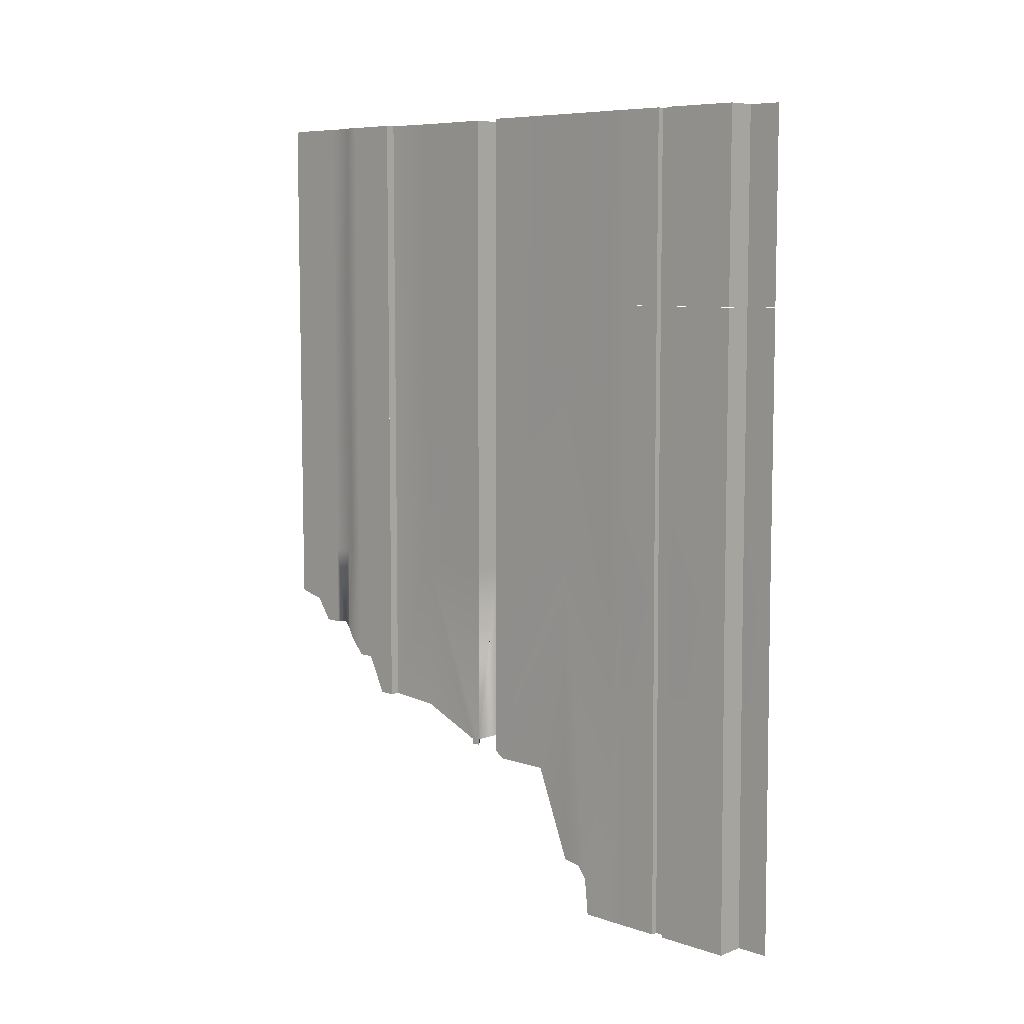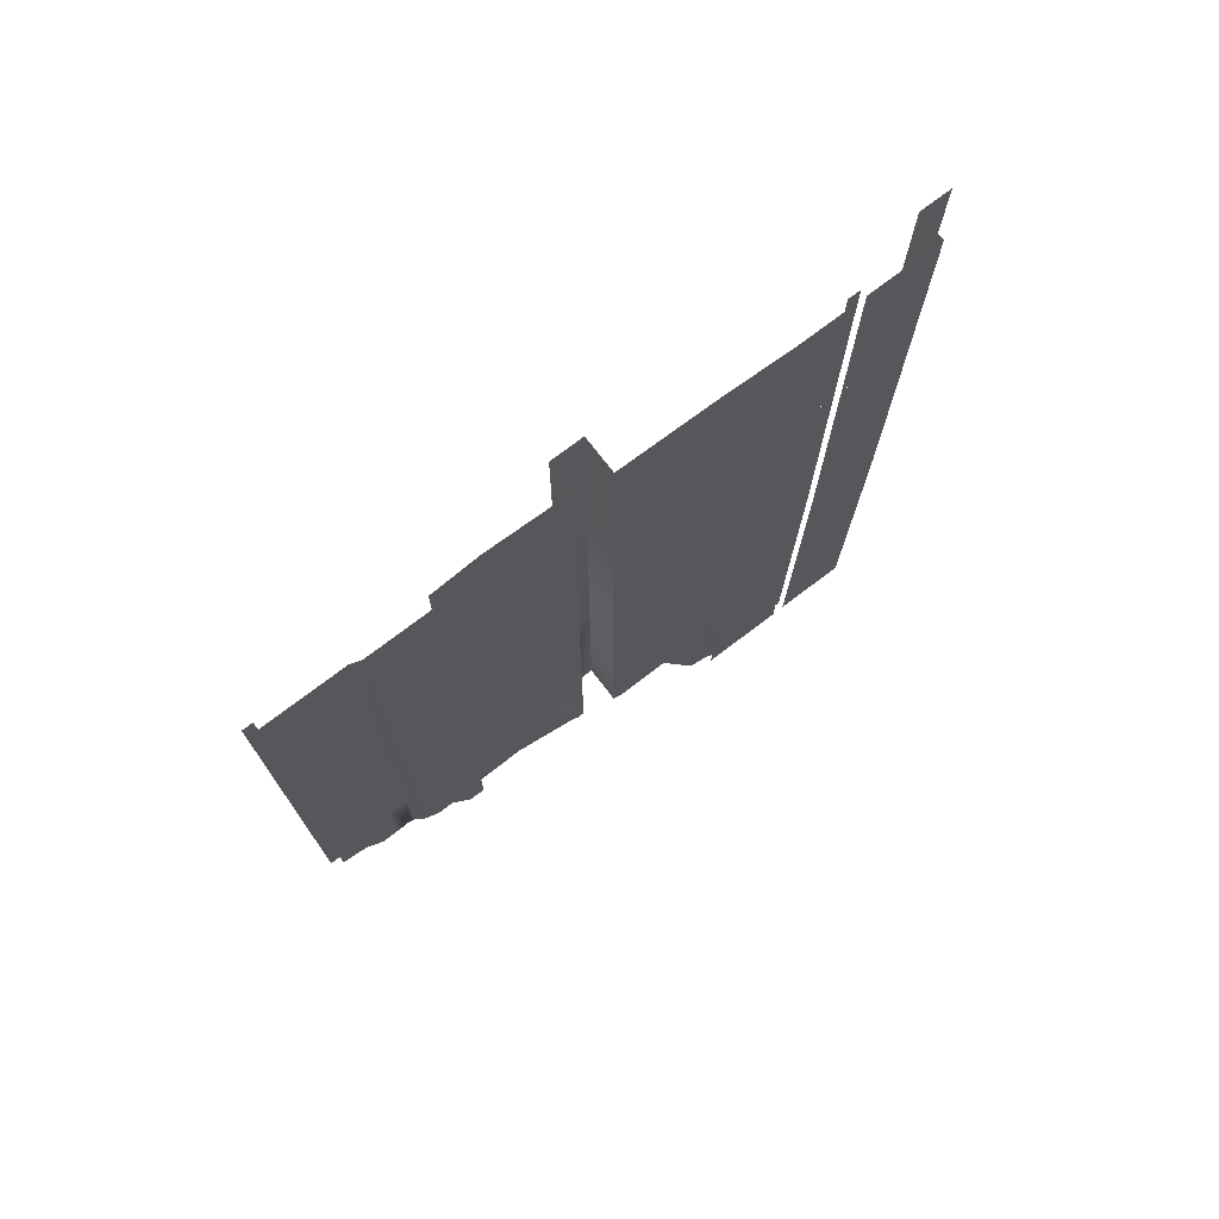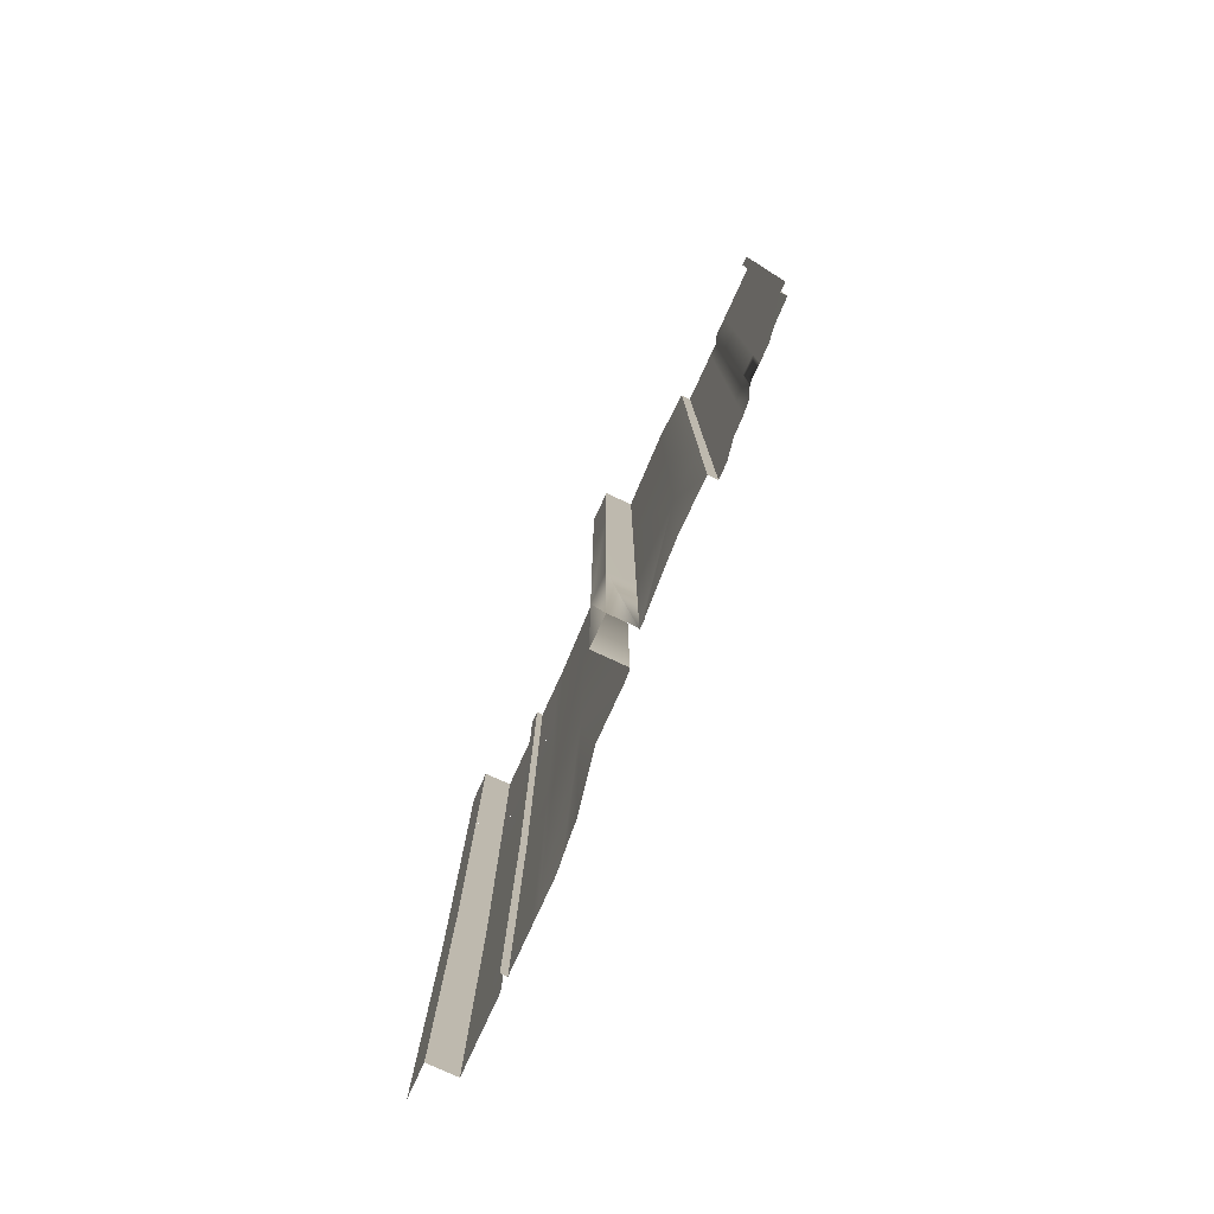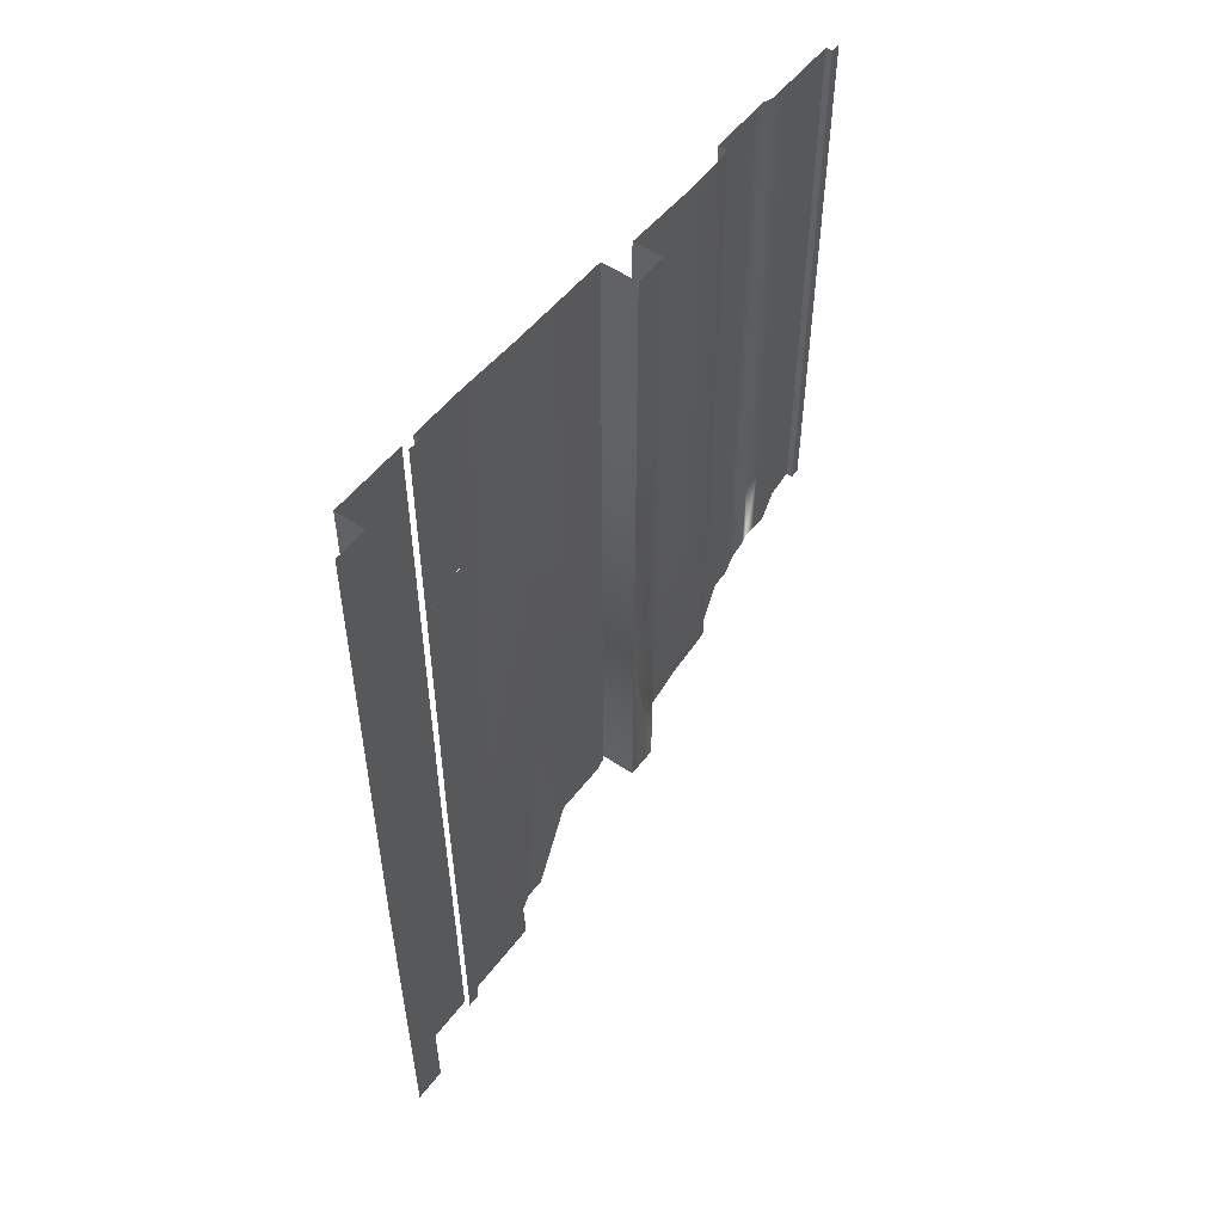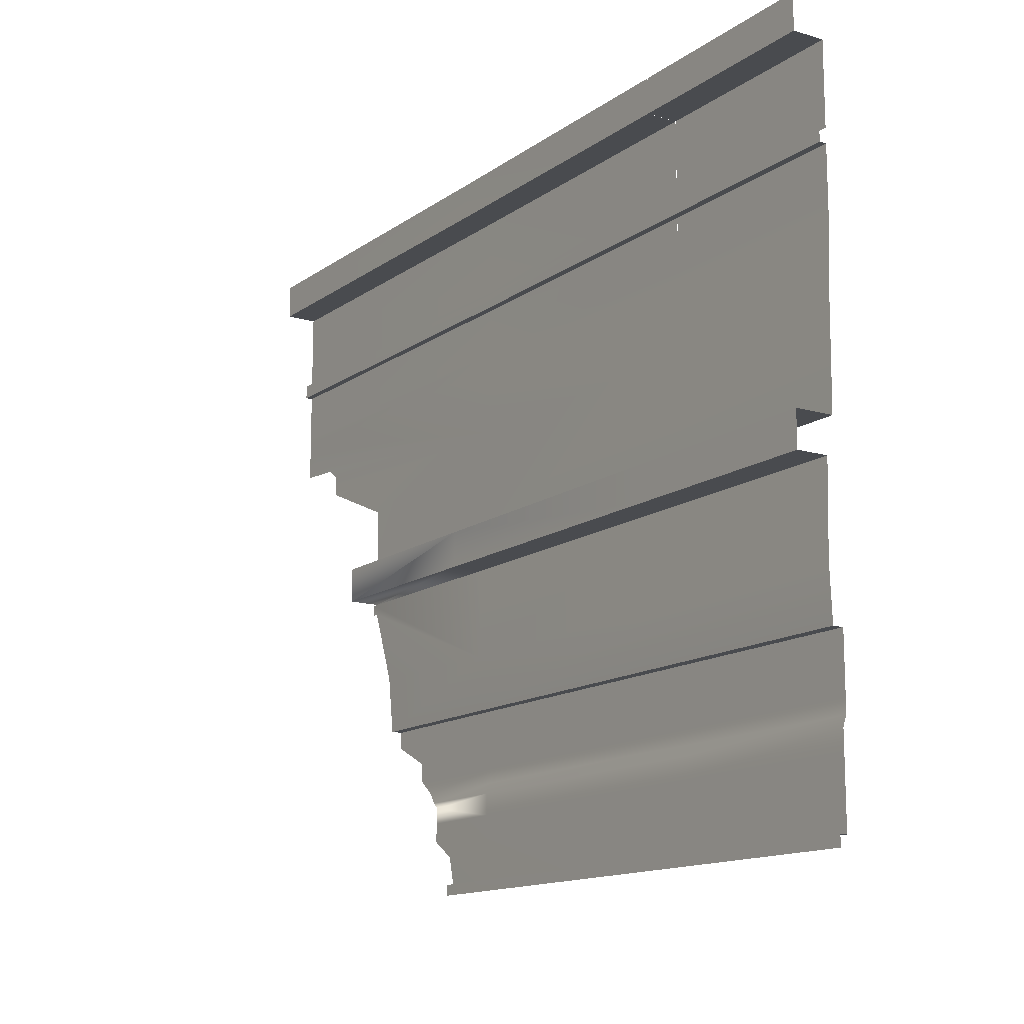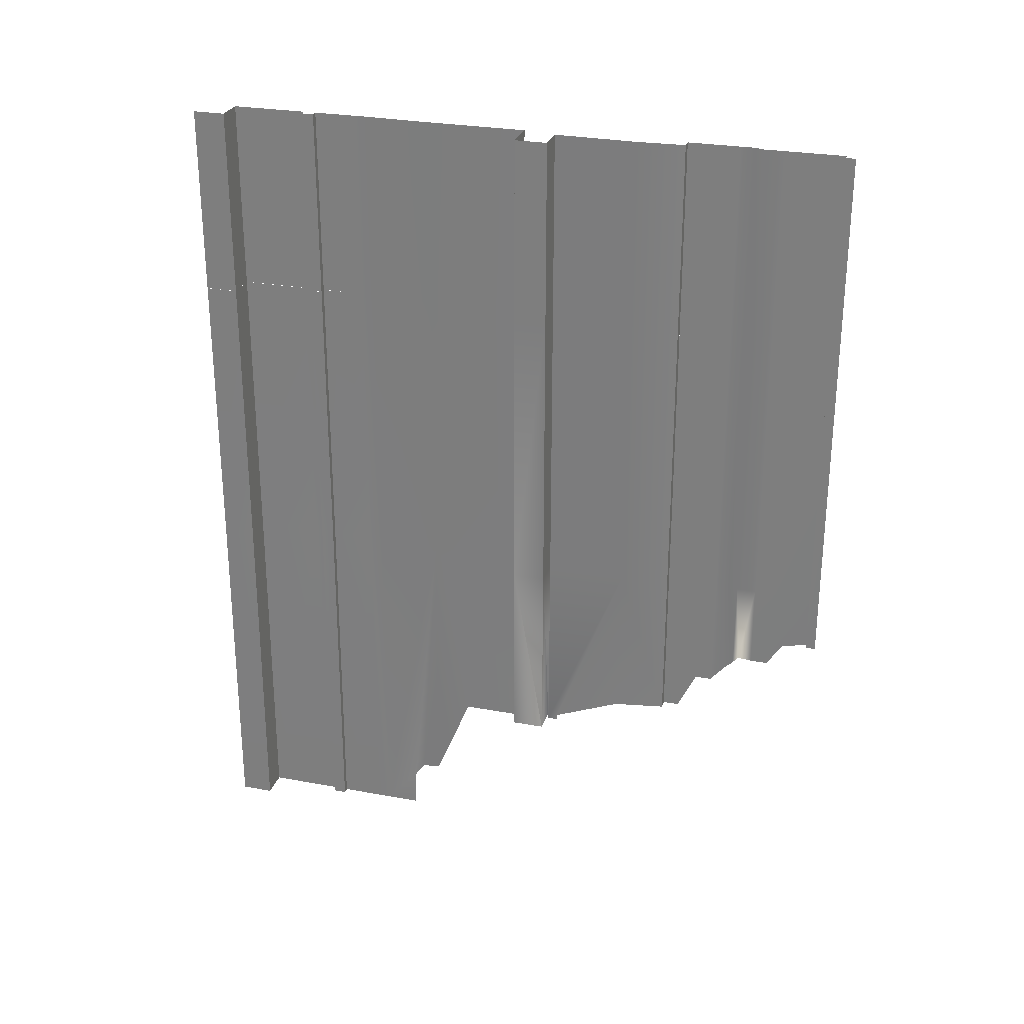
<metadata>
{"format":"obj","ext":"obj","renderer":"f3d","projection":"perspective","resolution":1024,"background":"white","views":[{"elev":7.6,"azim":133.3,"up":"+Z"},{"elev":73.7,"azim":52.6,"up":"+Z"},{"elev":-79.0,"azim":-24.7,"up":"+Z"},{"elev":52.4,"azim":-143.8,"up":"+Z"},{"elev":-13.9,"azim":-33.4,"up":"+Y"},{"elev":27.2,"azim":-74.0,"up":"+Z"}]}
</metadata>
<code>
g hall_entrence02
v 1.885e+04 1000 -2447
v 1.885e+04 1000 -3022
v 1.874e+04 1000 -3022
v 1.874e+04 1000 -2447
v 1.883e+04 900 -2447
v 1.874e+04 900 -2447
v 1.874e+04 900 -3022
v 1.883e+04 900 -3022
v 1.885e+04 1000 -3926
v 1.874e+04 1000 -3022
v 1.885e+04 1000 -3022
v 1.874e+04 1000 -3926
v 1.885e+04 30 -3926
v 1.883e+04 30 -3926
v 1.883e+04 30 -3022
v 1.885e+04 30 -3022
v 1.876e+04 2049 -5000
v 1.876e+04 1949 -5000
v 1.877e+04 1950 -3926
v 1.876e+04 1949 -5000
v 1.885e+04 1949 -5000
v 1.886e+04 1950 -3926
v 1.886e+04 1950 -2447
v 1.877e+04 1950 -2447
v 1.877e+04 1950 -3032
v 1.886e+04 1950 -3032
v 1.874e+04 900 -2447
v 1.874e+04 1000 -2447
v 1.874e+04 1000 -3022
v 1.874e+04 900 -3022
v 1.877e+04 1950 -3926
v 1.877e+04 2050 -3032
v 1.877e+04 1950 -3032
v 1.877e+04 1950 -2447
v 1.883e+04 30 -3926
v 1.885e+04 30 -3926
v 1.885e+04 30 -4099
v 1.883e+04 30 -4099
v 1.874e+04 1000 -3926
v 1.874e+04 900.8 -4511
v 1.874e+04 900 -3926
v 1.874e+04 900.8 -4511
v 1.874e+04 1000 -4511
v 1.874e+04 900 -3926
v 1.883e+04 900.8 -4531
v 1.883e+04 900 -3926
v 1.883e+04 900.8 -4511
v 1.877e+04 2050 -2447
v 1.886e+04 1750 -3033
v 1.886e+04 1750 -3926
v 1.886e+04 1720 -3926
v 1.874e+04 900.8 -4511
v 1.886e+04 1650 -3926
v 1.886e+04 1680 -3926
v 1.885e+04 1679 -5000
v 1.885e+04 1649 -5000
v 1.885e+04 1719 -5000
v 1.886e+04 1720 -3926
v 1.886e+04 1750 -3926
v 1.885e+04 30 -3022
v 1.883e+04 30 -3022
v 1.883e+04 30 -2447
v 1.885e+04 30 -2447
v 1.874e+04 1000 -4511
v 1.885e+04 1000 -4511
v 1.874e+04 1000 -4511
v 1.874e+04 900 -3022
v 1.874e+04 1000 -3022
v 1.874e+04 1000 -3926
v 1.886e+04 1680 -3926
v 1.886e+04 1650 -3926
v 1.886e+04 1650 -3033
v 1.886e+04 1680 -3033
v 1.885e+04 1749 -5000
v 1.886e+04 1550 -3926
v 1.886e+04 1650 -3926
v 1.885e+04 1649 -5000
v 1.885e+04 1549 -5000
v 1.877e+04 2050 -3926
v 1.874e+04 900 -3926
v 1.886e+04 1680 -3032
v 1.886e+04 1650 -3032
v 1.886e+04 1650 -2447
v 1.886e+04 1720 -3033
v 1.886e+04 1550 -2447
v 1.886e+04 1650 -2447
v 1.886e+04 1650 -3032
v 1.886e+04 1550 -3032
v 1.886e+04 1650 -3926
v 1.886e+04 1550 -3926
v 1.886e+04 1550 -3032
v 1.886e+04 1650 -3033
v 1.877e+04 2050 -3926
v 1.877e+04 1950 -3926
v 1.877e+04 1950 -3033
v 1.877e+04 2050 -3033
v 1.886e+04 1950 -3033
v 1.877e+04 1950 -3033
v 1.877e+04 1950 -3926
v 1.885e+04 1000 -3926
v 1.874e+04 1000 -3926
v 1.886e+04 1680 -2447
v 1.886e+04 1750 -2447
v 1.886e+04 1750 -3032
v 1.886e+04 1720 -3032
v 1.874e+04 900 -3022
v 1.874e+04 900 -3926
v 1.883e+04 900 -3926
v 1.883e+04 900 -3022
v 1.886e+04 1720 -2447
v 1.886e+04 1950 -3926
f 7 5 6
f 5 7 8
f 52 47 44
f 45 44 47
f 44 45 46
f 43 42 39
f 40 39 42
f 39 40 41
f 10 9 12
f 9 10 11
f 15 13 14
f 13 15 16
f 19 17 18
f 17 19 79
f 22 20 21
f 20 22 31
f 25 23 24
f 23 25 26
f 29 27 28
f 27 29 30
f 34 32 33
f 32 34 48
f 37 35 36
f 35 37 38
f 51 49 50
f 49 51 84
f 55 53 54
f 53 55 56
f 59 57 58
f 57 59 74
f 62 60 61
f 60 62 63
f 101 100 64
f 65 64 100
f 64 65 66
f 69 67 68
f 67 69 80
f 72 70 71
f 70 72 73
f 77 75 76
f 75 77 78
f 83 81 82
f 81 83 102
f 87 85 86
f 85 87 88
f 91 89 90
f 89 91 92
f 95 93 94
f 93 95 96
f 99 97 98
f 97 99 111
f 105 103 104
f 103 105 110
f 108 106 107
f 106 108 109
f 3 1 2
f 1 3 4
v 1.884e+04 1680 -3033
v 1.884e+04 1680 -3926
v 1.886e+04 1680 -3926
v 1.883e+04 30 -3926
v 1.883e+04 -0.000561 -3926
v 1.883e+04 -0.000356 -3022
v 1.883e+04 500 -4413
v 1.886e+04 500 -4413
v 1.886e+04 500 -3926
v 1.886e+04 1680 -3033
v 1.883e+04 -0.00087 -2447
v 1.883e+04 30 -2447
v 1.883e+04 30 -3022
v 1.883e+04 -0.000356 -3022
v 1.883e+04 500 -3926
v 1.886e+04 500 -2447
v 1.883e+04 500 -2447
v 1.883e+04 500 -3022
v 1.886e+04 500 -3022
v 1.883e+04 500 -3926
v 1.886e+04 500 -3926
v 1.886e+04 500 -3022
v 1.885e+04 1679 -5000
v 1.886e+04 1680 -3926
v 1.884e+04 1680 -3926
v 1.883e+04 1679 -5000
v 1.883e+04 -0.000561 -3926
v 1.883e+04 30 -3926
v 1.883e+04 30 -4099
v 1.883e+04 500 -3022
v 1.883e+04 -0.000309 -4099
v 1.883e+04 30 -3022
v 1.886e+04 1680 -3032
v 1.886e+04 1680 -2447
v 1.884e+04 1680 -2447
v 1.884e+04 1680 -3032
f 114 112 113
f 112 114 121
f 117 115 116
f 115 117 143
f 120 118 119
f 118 120 126
f 124 122 123
f 122 124 125
f 129 127 128
f 127 129 130
f 133 131 132
f 131 133 141
f 136 134 135
f 134 136 137
f 140 138 139
f 138 140 142
f 146 144 145
f 144 146 147
v 1.885e+04 210 -3022
v 1.885e+04 30 -3022
v 1.885e+04 30 -2447
v 1.885e+04 210 -2447
v 1.885e+04 30 -3022
v 1.885e+04 210 -3022
v 1.885e+04 210 -3926
v 1.885e+04 30 -3926
v 1.885e+04 109.3 -4119
v 1.885e+04 210 -4191
v 1.885e+04 157.5 -4191
v 1.885e+04 30 -4099
f 150 148 149
f 148 150 151
f 154 152 153
f 152 154 155
f 157 155 154
f 155 157 156
f 158 156 157
f 156 159 155
v 1.886e+04 1950 -3032
v 1.886e+04 1750 -3032
v 1.886e+04 1750 -2447
v 1.886e+04 1950 -3926
v 1.886e+04 1750 -3926
v 1.886e+04 1750 -3033
v 1.886e+04 1950 -2447
v 1.885e+04 1000 -3022
v 1.885e+04 1000 -2447
v 1.885e+04 1310 -2447
v 1.885e+04 1201 -4551
v 1.885e+04 1000 -4531
v 1.885e+04 1000 -4511
v 1.886e+04 1950 -3033
v 1.885e+04 1310 -3032
v 1.885e+04 1000 -3926
v 1.885e+04 1000 -3022
v 1.885e+04 1310 -3032
v 1.885e+04 1310 -3926
v 1.886e+04 1510 -3032
v 1.886e+04 1510 -3926
v 1.886e+04 1510 -2447
v 1.886e+04 1510 -3032
v 1.882e+04 650 -3926
v 1.882e+04 650 -3022
v 1.883e+04 900 -3022
v 1.883e+04 900 -3926
v 1.883e+04 500 -4413
v 1.883e+04 500 -3926
v 1.882e+04 650 -3926
v 1.883e+04 660.2 -4428
v 1.885e+04 1310 -3926
v 1.886e+04 1318 -4834
v 1.885e+04 1000 -3926
v 1.885e+04 1030 -4551
v 1.883e+04 500 -3022
v 1.883e+04 500 -2447
v 1.882e+04 650 -2447
v 1.882e+04 650 -3022
v 1.886e+04 1376 -4841
v 1.886e+04 1406 -4881
v 1.885e+04 1509 -5000
v 1.885e+04 1410 -5000
v 1.886e+04 1510 -3926
v 1.883e+04 500 -3926
v 1.885e+04 1949 -5000
v 1.885e+04 1749 -5000
v 1.886e+04 1750 -3926
v 1.886e+04 1950 -3926
v 1.883e+04 500 -3022
v 1.883e+04 900 -2447
v 1.883e+04 870.8 -4514
v 1.883e+04 871.8 -4531
v 1.883e+04 870.8 -4531
v 1.883e+04 900 -3022
v 1.883e+04 900.8 -4531
v 1.883e+04 900 -3926
f 165 163 164
f 163 165 173
f 193 191 172
f 170 172 191
f 172 170 171
f 194 171 170
f 200 199 191
f 192 191 199
f 191 192 170
f 202 200 201
f 191 201 200
f 201 191 203
f 184 204 209
f 204 184 183
f 185 183 184
f 183 185 186
f 197 195 196
f 195 197 198
f 210 198 197
f 198 210 214
f 189 190 187
f 190 189 211
f 215 211 189
f 211 215 212
f 187 188 189
f 189 216 215
f 212 213 211
f 180 177 179
f 177 180 178
f 177 175 176
f 175 177 178
f 182 169 181
f 169 182 174
f 169 167 168
f 167 169 174
f 160 162 166
f 162 160 161
f 207 205 206
f 205 207 208
v 1.884e+04 1680 -3032
v 1.884e+04 1680 -2447
v 1.884e+04 1720 -2447
v 1.884e+04 1720 -3926
v 1.883e+04 1719 -5000
v 1.883e+04 1679 -5000
v 1.884e+04 1680 -3926
v 1.884e+04 1720 -3032
v 1.884e+04 1720 -3033
v 1.884e+04 1720 -3926
v 1.884e+04 1680 -3926
v 1.884e+04 1680 -3033
f 219 217 218
f 217 219 224
f 222 220 221
f 220 222 223
f 227 225 226
f 225 227 228
v 1.886e+04 1550 -3926
v 1.885e+04 1549 -5000
v 1.885e+04 1509 -5000
v 1.885e+04 270 -3022
v 1.885e+04 270 -2447
v 1.886e+04 300 -2447
v 1.886e+04 300 -3022
v 1.886e+04 1510 -3926
v 1.886e+04 1510 -3032
v 1.886e+04 1550 -3032
v 1.886e+04 1550 -3926
v 1.886e+04 300 -3022
v 1.886e+04 300 -3926
v 1.885e+04 270 -3926
v 1.886e+04 1510 -3032
v 1.886e+04 1510 -2447
v 1.886e+04 1550 -2447
v 1.885e+04 270 -4207
v 1.885e+04 270 -3926
v 1.886e+04 300 -3926
v 1.886e+04 300 -4241
v 1.885e+04 270 -3022
v 1.886e+04 1550 -3032
v 1.886e+04 1510 -3926
f 231 229 230
f 229 231 252
f 234 232 233
f 232 234 235
f 238 236 237
f 236 238 239
f 242 240 241
f 240 242 250
f 245 243 244
f 243 245 251
f 248 246 247
f 246 248 249
v 1.886e+04 460 -4412
v 1.886e+04 451.8 -4412
v 1.886e+04 393.8 -4292
v 1.886e+04 340 -3926
v 1.886e+04 340 -4287
v 1.886e+04 300 -4241
v 1.886e+04 340 -3022
v 1.886e+04 300 -3022
v 1.886e+04 300 -2447
v 1.886e+04 460 -3926
v 1.886e+04 340 -2447
v 1.886e+04 300 -3926
v 1.886e+04 500 -3926
v 1.886e+04 478.1 -4413
v 1.886e+04 340 -3022
v 1.886e+04 460 -3022
v 1.886e+04 500 -3094
v 1.886e+04 500 -3022
v 1.886e+04 344.1 -4292
v 1.886e+04 460 -3022
v 1.886e+04 460 -2447
v 1.886e+04 500 -2447
v 1.886e+04 500 -4413
v 1.886e+04 500 -3022
v 1.886e+04 300 -3022
f 259 260 261
f 261 263 259
f 273 259 263
f 259 273 272
f 274 272 273
f 272 274 276
f 271 257 255
f 262 255 257
f 255 262 253
f 265 253 262
f 253 265 266
f 275 266 265
f 269 265 262
f 253 254 255
f 256 257 258
f 257 256 262
f 268 262 256
f 262 268 269
f 270 269 268
f 258 264 256
f 264 277 256
f 267 256 277
f 256 267 268
v 1.885e+04 252.1 -4187
v 1.885e+04 210 -4191
v 1.885e+04 210 -3926
v 1.885e+04 270 -2447
v 1.885e+04 270 -3022
v 1.885e+04 210 -3022
v 1.885e+04 270 -3022
v 1.885e+04 270 -3926
v 1.885e+04 210 -3926
v 1.885e+04 210 -2447
v 1.885e+04 210 -3022
v 1.885e+04 270 -3926
v 1.885e+04 270 -4207
f 283 281 282
f 281 283 287
f 279 280 278
f 289 278 280
f 278 289 290
f 286 284 285
f 284 286 288

</code>
